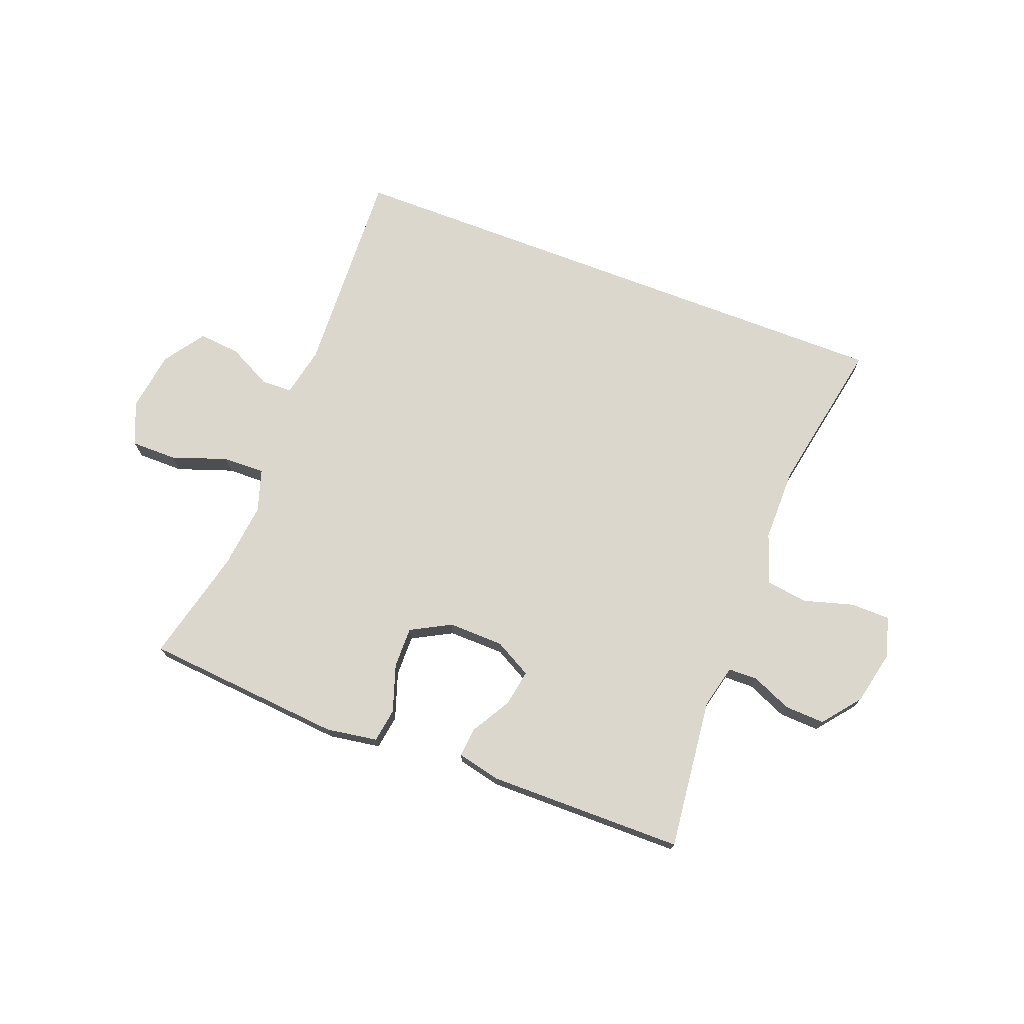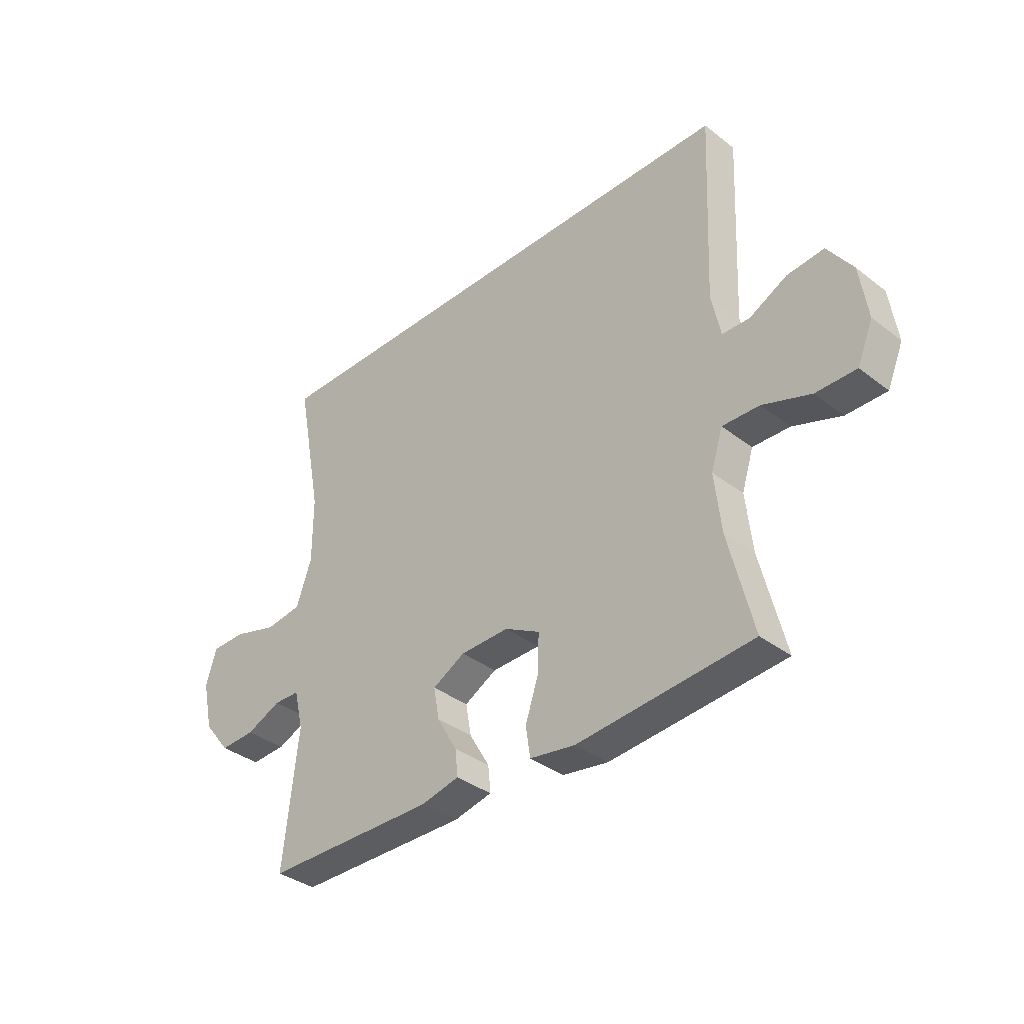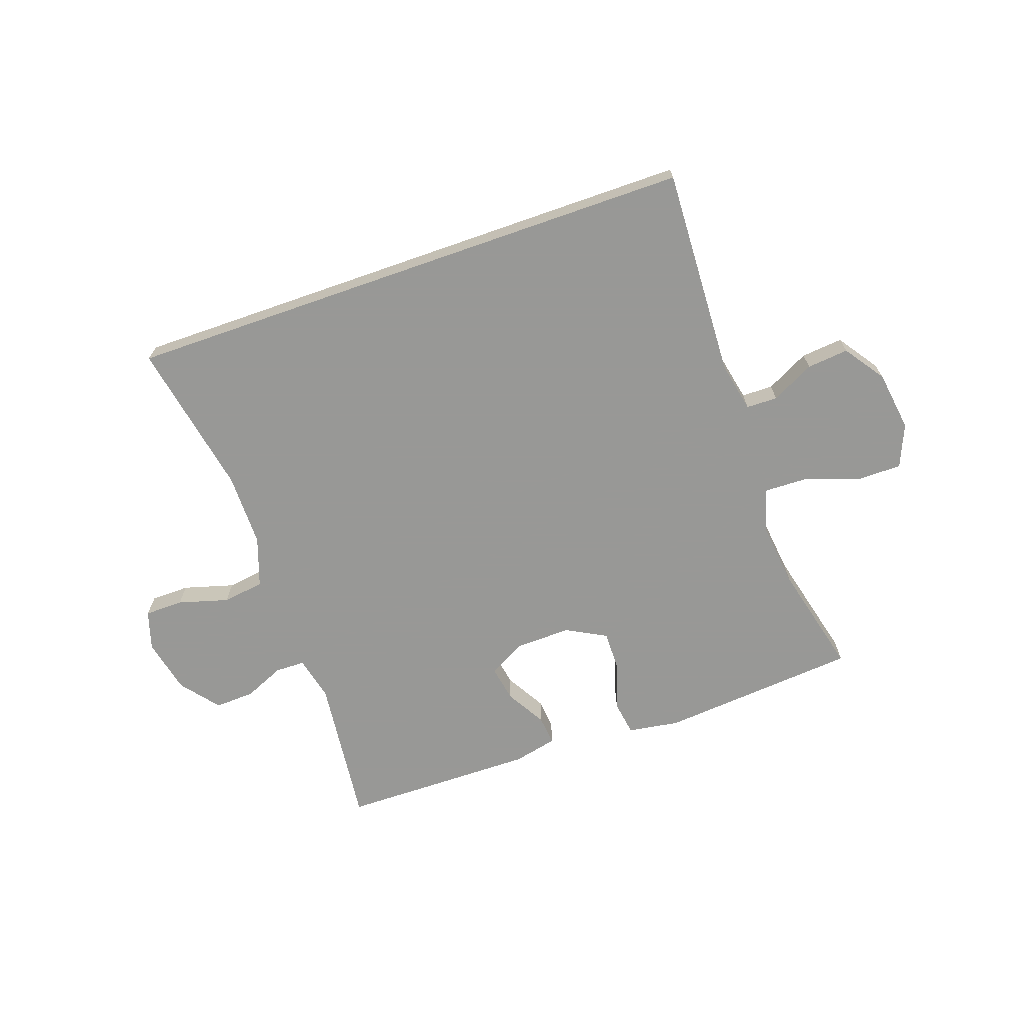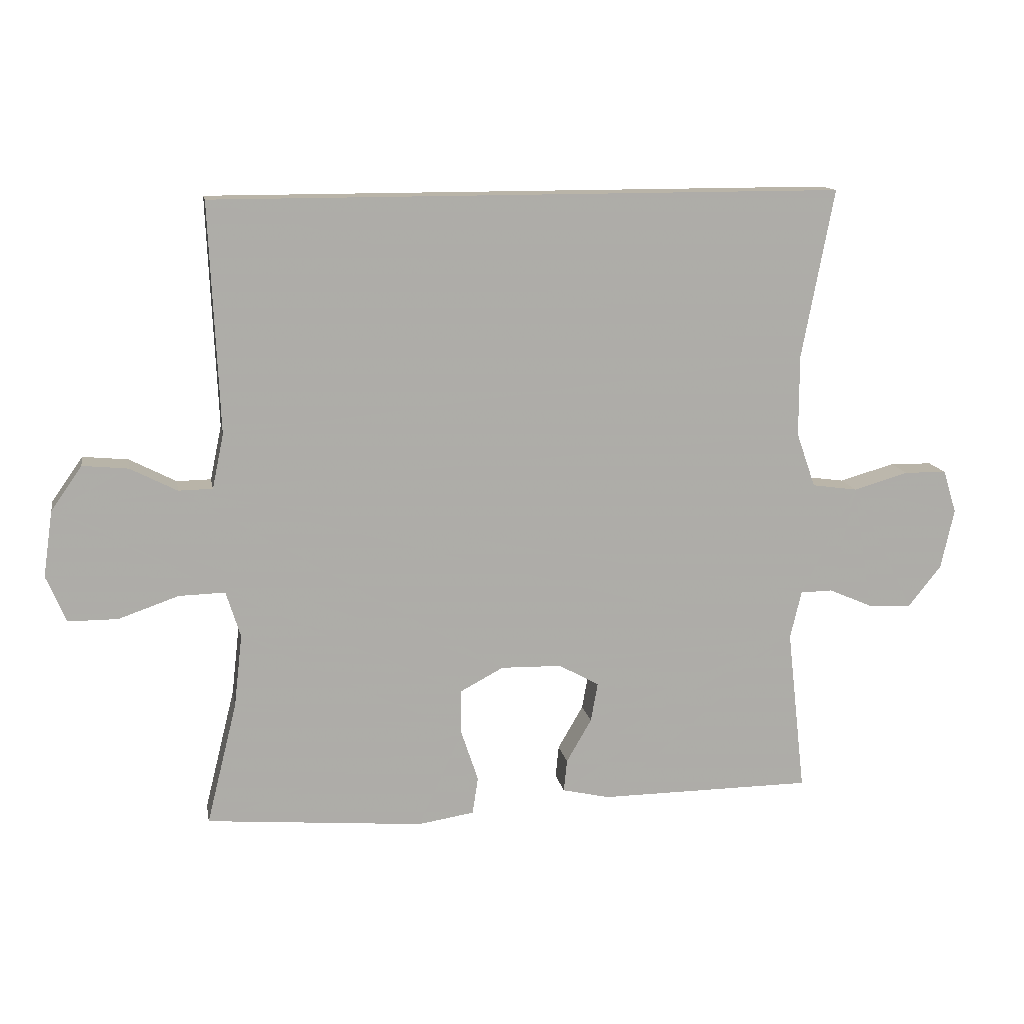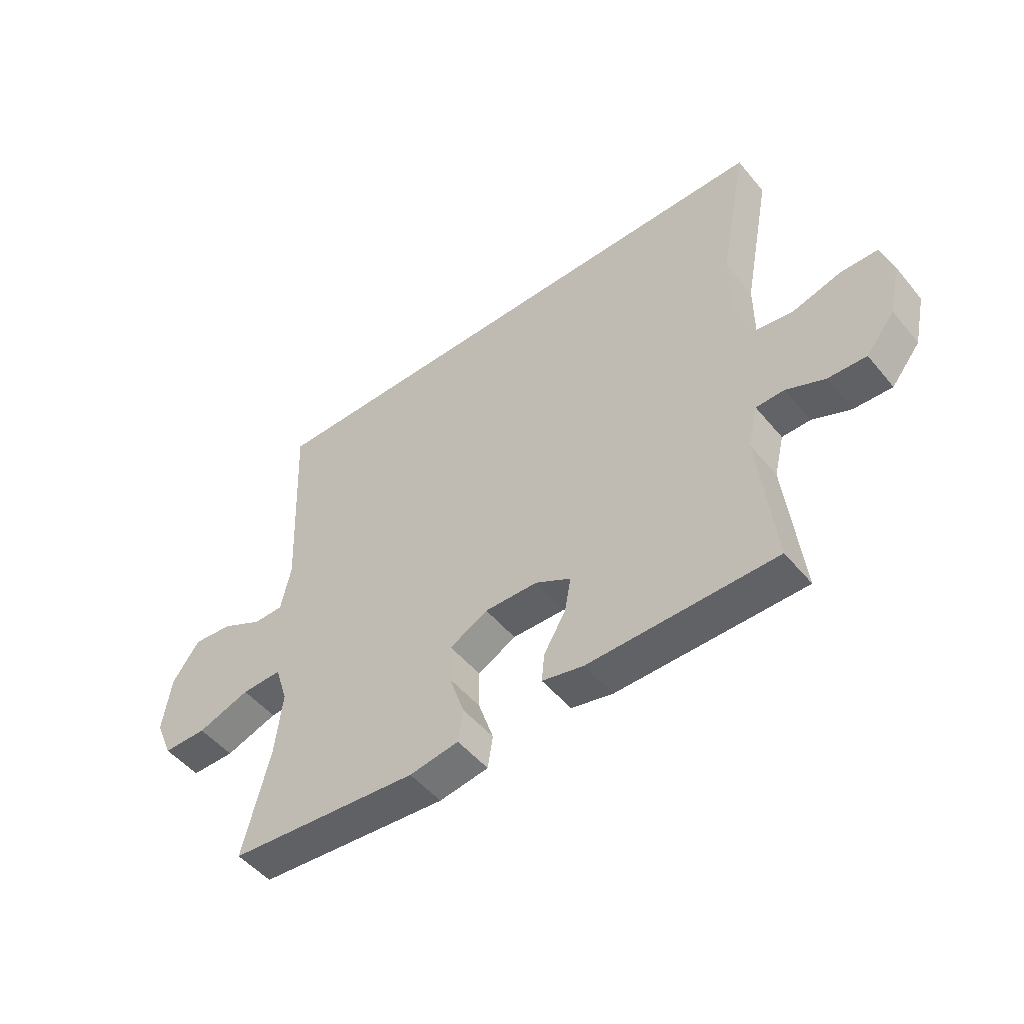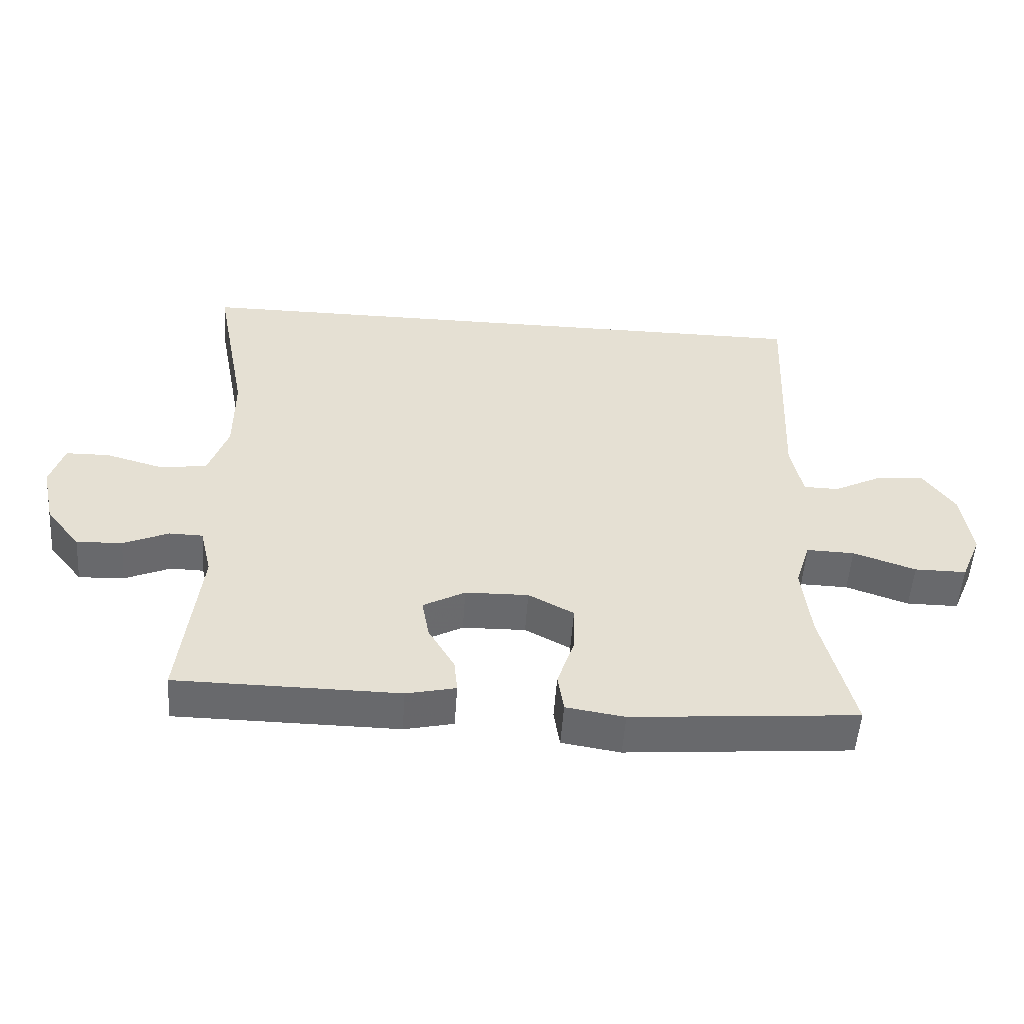
<metadata>
{"format":"obj","ext":"obj","renderer":"f3d","projection":"perspective","resolution":1024,"background":"white","views":[{"elev":73.0,"azim":-159.1,"up":"+Y"},{"elev":-36.1,"azim":44.9,"up":"+Z"},{"elev":-68.5,"azim":19.3,"up":"+Y"},{"elev":13.2,"azim":169.8,"up":"+Z"},{"elev":-50.2,"azim":-142.0,"up":"+Z"},{"elev":-52.7,"azim":-3.9,"up":"+Z"}]}
</metadata>
<code>
v 0.474 0.07 0.5
v 0.458 0.07 0.137
v 0.476 0.07 0.051
v 0.53 0.07 0.05
v 0.604 0.07 0.088
v 0.676 0.07 0.095
v 0.725 0.07 0.025
v 0.74 0.07 -0.079
v 0.709 0.07 -0.153
v 0.63 0.07 -0.153
v 0.535 0.07 -0.12
v 0.462 0.07 -0.118
v 0.439 0.07 -0.191
v 0.452 0.07 -0.306
v 0.5 0.07 -0.5
v 0.156 0.07 -0.529
v 0.067 0.07 -0.515
v 0.058 0.07 -0.456
v 0.085 0.07 -0.375
v 0.086 0.07 -0.304
v 0.017 0.07 -0.267
v -0.079 0.07 -0.269
v -0.143 0.07 -0.304
v -0.132 0.07 -0.366
v -0.092 0.07 -0.435
v -0.087 0.07 -0.486
v -0.162 0.07 -0.503
v -0.5 0.07 -0.5
v -0.471 0.07 -0.24
v -0.489 0.07 -0.164
v -0.54 0.07 -0.163
v -0.609 0.07 -0.193
v -0.678 0.07 -0.196
v -0.73 0.07 -0.131
v -0.751 0.07 -0.036
v -0.73 0.07 0.032
v -0.663 0.07 0.033
v -0.576 0.07 0.008
v -0.504 0.07 0.018
v -0.474 0.07 0.104
v -0.474 0.07 0.232
v -0.525 0.07 0.5
v 0.474 0 0.5
v 0.458 0 0.137
v 0.476 0 0.051
v 0.53 0 0.05
v 0.604 0 0.088
v 0.676 0 0.095
v 0.725 0 0.025
v 0.74 0 -0.079
v 0.709 0 -0.153
v 0.63 0 -0.153
v 0.535 0 -0.12
v 0.462 0 -0.118
v 0.439 0 -0.191
v 0.452 0 -0.306
v 0.5 0 -0.5
v 0.156 0 -0.529
v 0.067 0 -0.515
v 0.058 0 -0.456
v 0.085 0 -0.375
v 0.086 0 -0.304
v 0.017 0 -0.267
v -0.079 0 -0.269
v -0.143 0 -0.304
v -0.132 0 -0.366
v -0.092 0 -0.435
v -0.087 0 -0.486
v -0.162 0 -0.503
v -0.5 0 -0.5
v -0.471 0 -0.24
v -0.489 0 -0.164
v -0.54 0 -0.163
v -0.609 0 -0.193
v -0.678 0 -0.196
v -0.73 0 -0.131
v -0.751 0 -0.036
v -0.73 0 0.032
v -0.663 0 0.033
v -0.576 0 0.008
v -0.504 0 0.018
v -0.474 0 0.104
v -0.474 0 0.232
v -0.525 0 0.5
f 41 42 1 2
f 40 41 2 3
f 39 40 3
f 38 39 3 4
f 36 37 38
f 35 36 38
f 34 35 38
f 33 34 38
f 32 33 38
f 31 32 38
f 30 31 38 4
f 29 30 4
f 27 28 29
f 26 27 29
f 25 26 29
f 24 25 29
f 23 24 29
f 22 23 29
f 21 22 29 4
f 5 6 7
f 4 5 7
f 21 4 7
f 20 21 7
f 17 18 19
f 16 17 19
f 15 16 19
f 14 15 19
f 13 14 19 20
f 12 13 20
f 9 10 11
f 8 9 11
f 7 8 11
f 7 11 12
f 7 12 20
f 44 43 84 83
f 45 44 83 82
f 45 82 81
f 46 45 81 80
f 80 79 78
f 80 78 77
f 80 77 76
f 80 76 75
f 80 75 74
f 80 74 73
f 46 80 73 72
f 46 72 71
f 71 70 69
f 71 69 68
f 71 68 67
f 71 67 66
f 71 66 65
f 71 65 64
f 46 71 64 63
f 49 48 47
f 49 47 46
f 49 46 63
f 49 63 62
f 61 60 59
f 61 59 58
f 61 58 57
f 61 57 56
f 62 61 56 55
f 62 55 54
f 53 52 51
f 53 51 50
f 53 50 49
f 54 53 49
f 62 54 49
f 1 43 44 2
f 2 44 45 3
f 3 45 46 4
f 4 46 47 5
f 5 47 48 6
f 6 48 49 7
f 7 49 50 8
f 8 50 51 9
f 9 51 52 10
f 10 52 53 11
f 11 53 54 12
f 12 54 55 13
f 13 55 56 14
f 14 56 57 15
f 15 57 58 16
f 16 58 59 17
f 17 59 60 18
f 18 60 61 19
f 19 61 62 20
f 20 62 63 21
f 21 63 64 22
f 22 64 65 23
f 23 65 66 24
f 24 66 67 25
f 25 67 68 26
f 26 68 69 27
f 27 69 70 28
f 28 70 71 29
f 29 71 72 30
f 30 72 73 31
f 31 73 74 32
f 32 74 75 33
f 33 75 76 34
f 34 76 77 35
f 35 77 78 36
f 36 78 79 37
f 37 79 80 38
f 38 80 81 39
f 39 81 82 40
f 40 82 83 41
f 41 83 84 42
f 42 84 43 1

</code>
